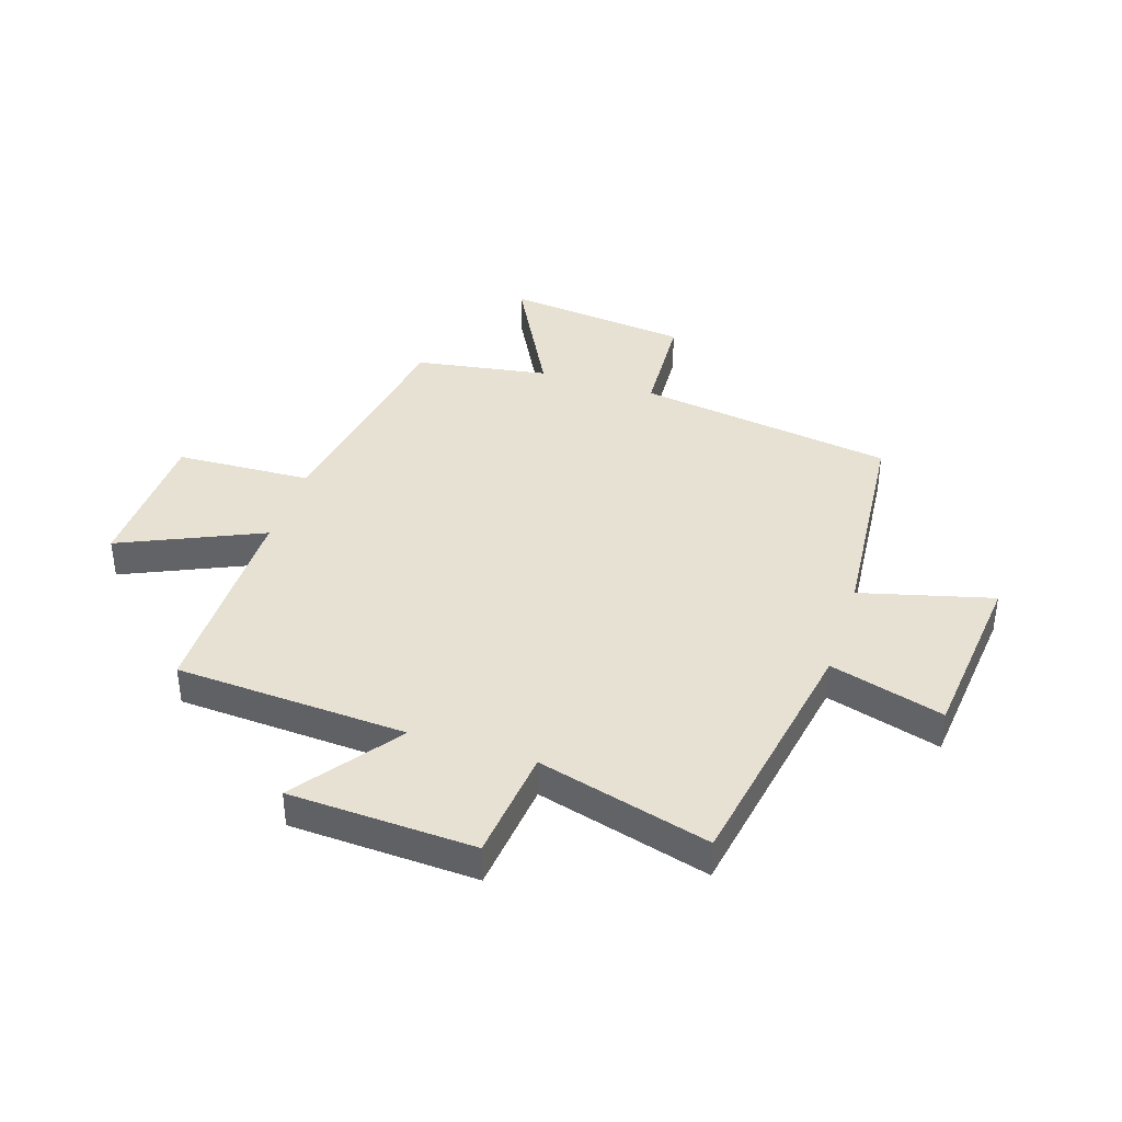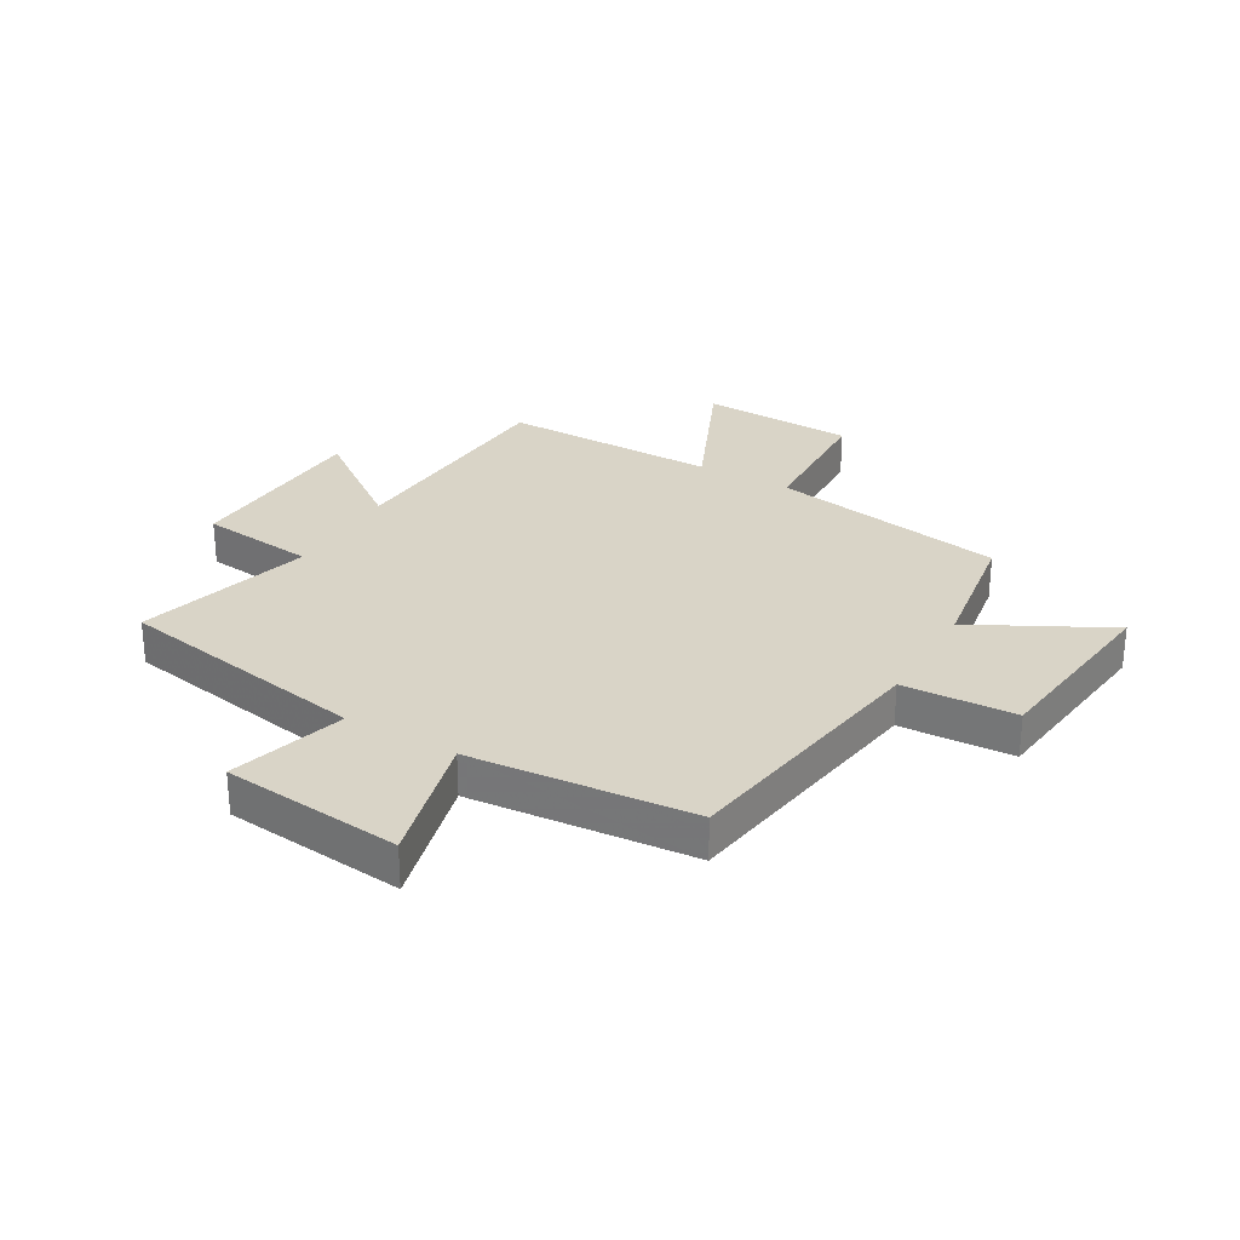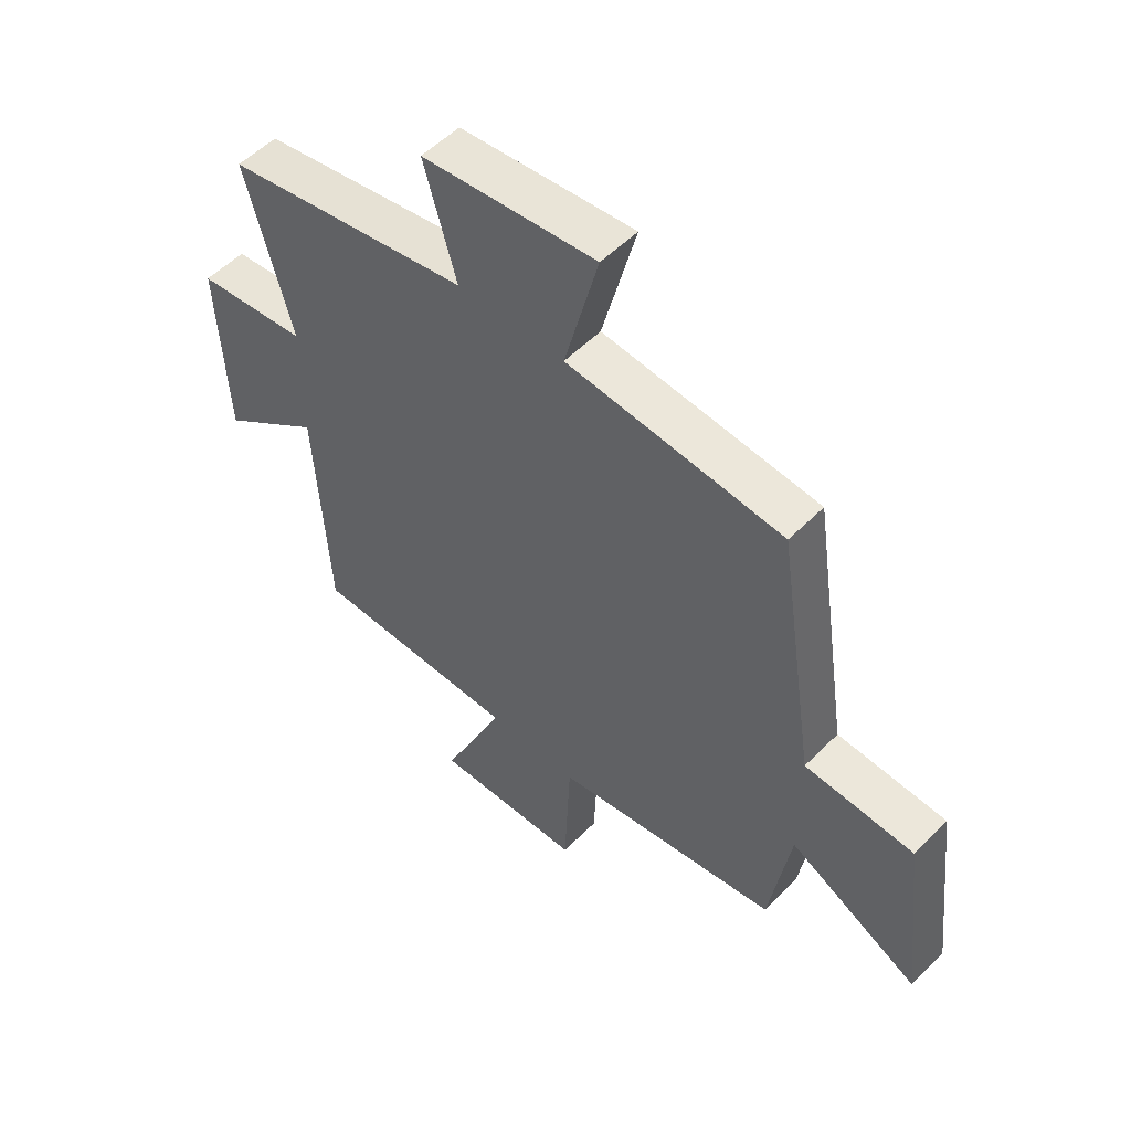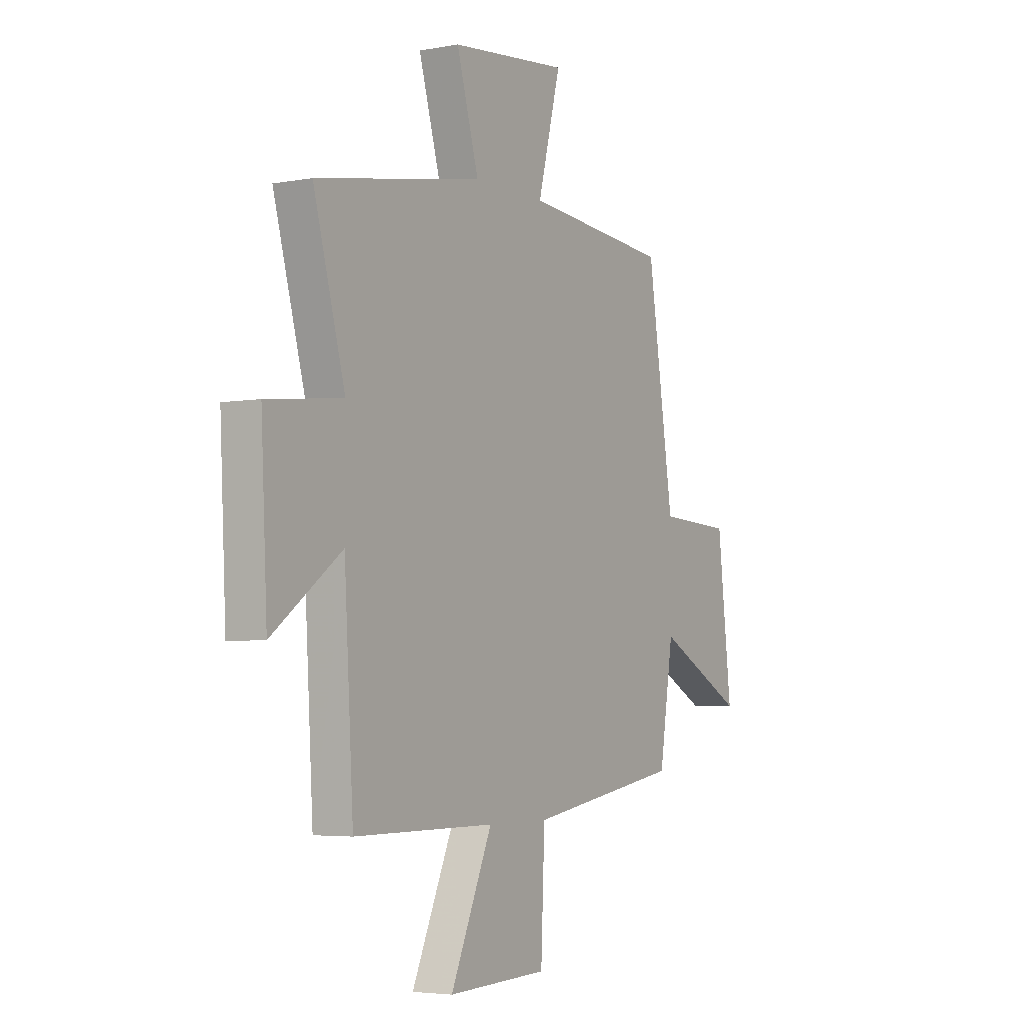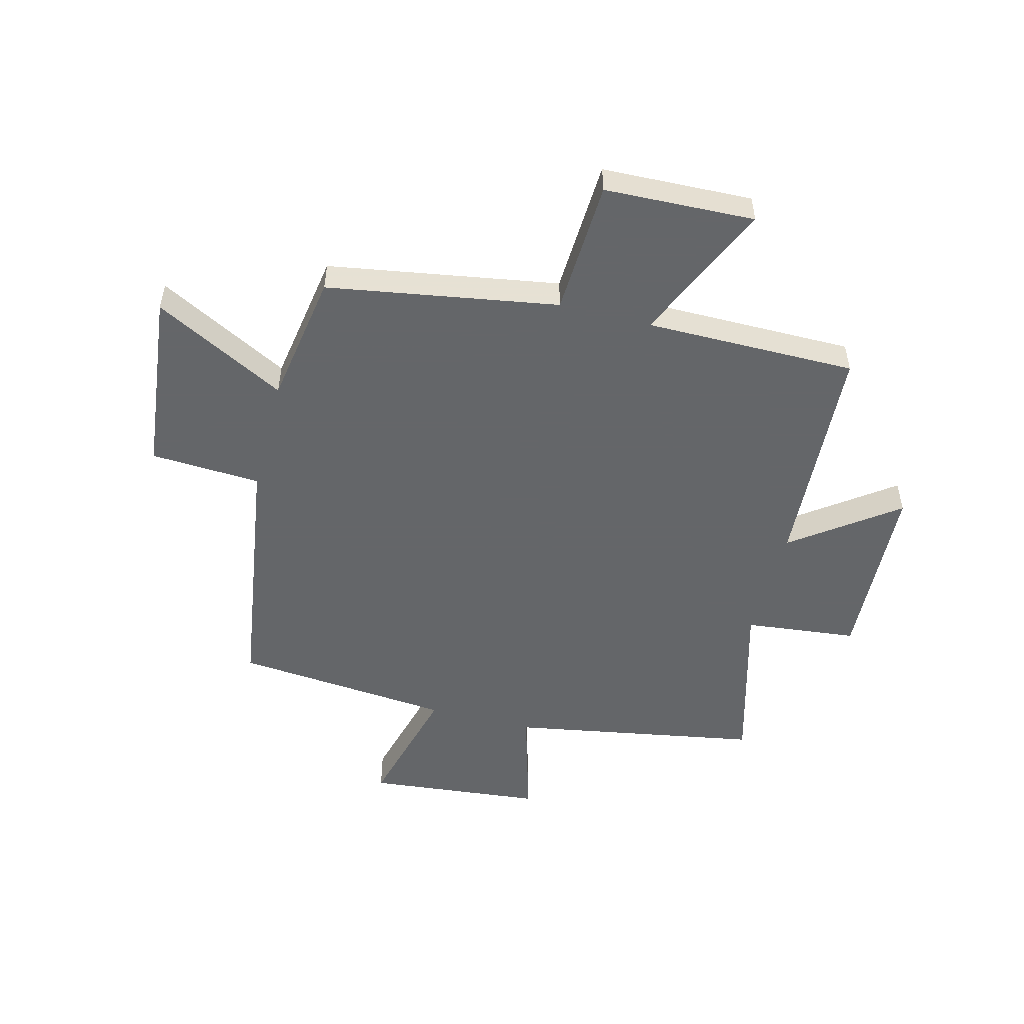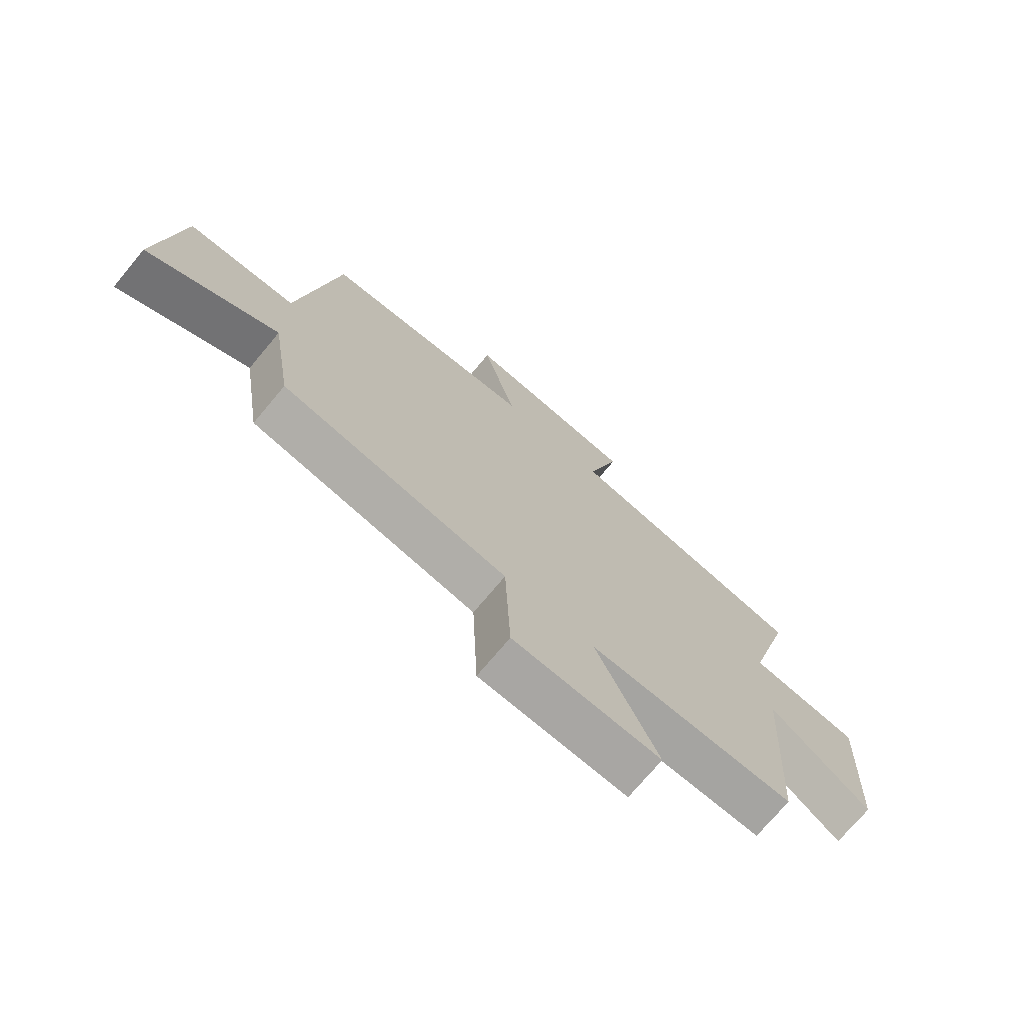
<metadata>
{"format":"obj","ext":"obj","renderer":"f3d","projection":"perspective","resolution":1024,"background":"white","views":[{"elev":39.4,"azim":-72.2,"up":"+Y"},{"elev":28.7,"azim":30.1,"up":"+Y"},{"elev":53.6,"azim":43.3,"up":"+Z"},{"elev":-4.3,"azim":-58.9,"up":"+Z"},{"elev":-51.7,"azim":165.4,"up":"+Y"},{"elev":-73.2,"azim":140.1,"up":"+Z"}]}
</metadata>
<code>
v 0.463 0.07 -0.432
v 0.059 0.07 -0.5
v 0.049 0.07 -0.738
v -0.215 0.07 -0.748
v -0.105 0.07 -0.5
v -0.476 0.07 -0.501
v -0.5 0.07 -0.094
v -0.682 0.07 -0.228
v -0.698 0.07 0.098
v -0.5 0.07 0.12
v -0.583 0.07 0.422
v -0.145 0.07 0.5
v -0.203 0.07 0.7
v 0.107 0.07 0.732
v 0.047 0.07 0.5
v 0.431 0.07 0.466
v 0.5 0.07 0.014
v 0.694 0.07 0.004
v 0.732 0.07 -0.32
v 0.5 0.07 -0.198
v 0.463 0 -0.432
v 0.059 0 -0.5
v 0.049 0 -0.738
v -0.215 0 -0.748
v -0.105 0 -0.5
v -0.476 0 -0.501
v -0.5 0 -0.094
v -0.682 0 -0.228
v -0.698 0 0.098
v -0.5 0 0.12
v -0.583 0 0.422
v -0.145 0 0.5
v -0.203 0 0.7
v 0.107 0 0.732
v 0.047 0 0.5
v 0.431 0 0.466
v 0.5 0 0.014
v 0.694 0 0.004
v 0.732 0 -0.32
v 0.5 0 -0.198
f 17 18 19 20
f 20 1 2
f 17 20 2
f 16 17 2
f 15 16 2
f 12 13 14 15
f 15 2 3
f 12 15 3
f 11 12 3
f 10 11 3
f 7 8 9 10
f 5 6 7 10
f 5 10 3
f 3 4 5
f 40 39 38 37
f 22 21 40
f 22 40 37
f 22 37 36
f 22 36 35
f 35 34 33 32
f 23 22 35
f 23 35 32
f 23 32 31
f 23 31 30
f 30 29 28 27
f 30 27 26 25
f 23 30 25
f 25 24 23
f 1 21 22 2
f 2 22 23 3
f 3 23 24 4
f 4 24 25 5
f 5 25 26 6
f 6 26 27 7
f 7 27 28 8
f 8 28 29 9
f 9 29 30 10
f 10 30 31 11
f 11 31 32 12
f 12 32 33 13
f 13 33 34 14
f 14 34 35 15
f 15 35 36 16
f 16 36 37 17
f 17 37 38 18
f 18 38 39 19
f 19 39 40 20
f 20 40 21 1

</code>
